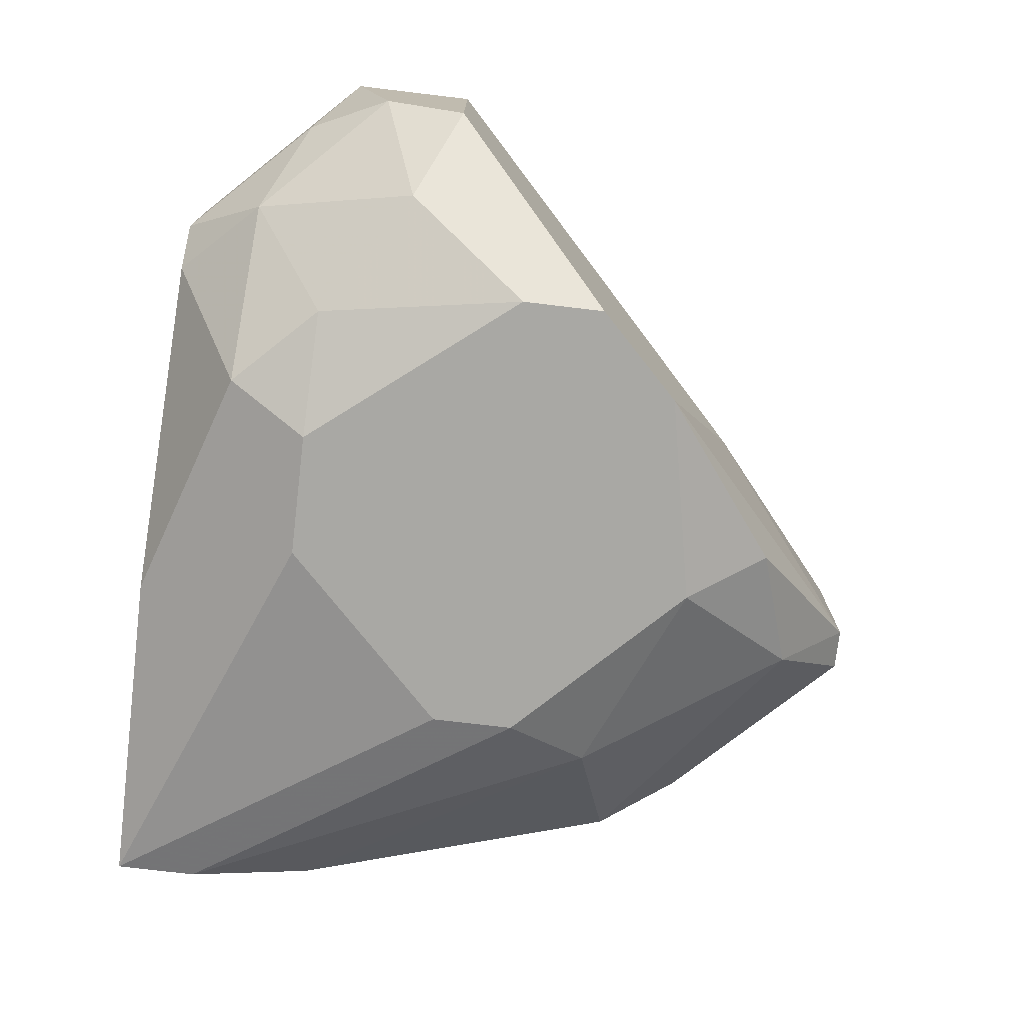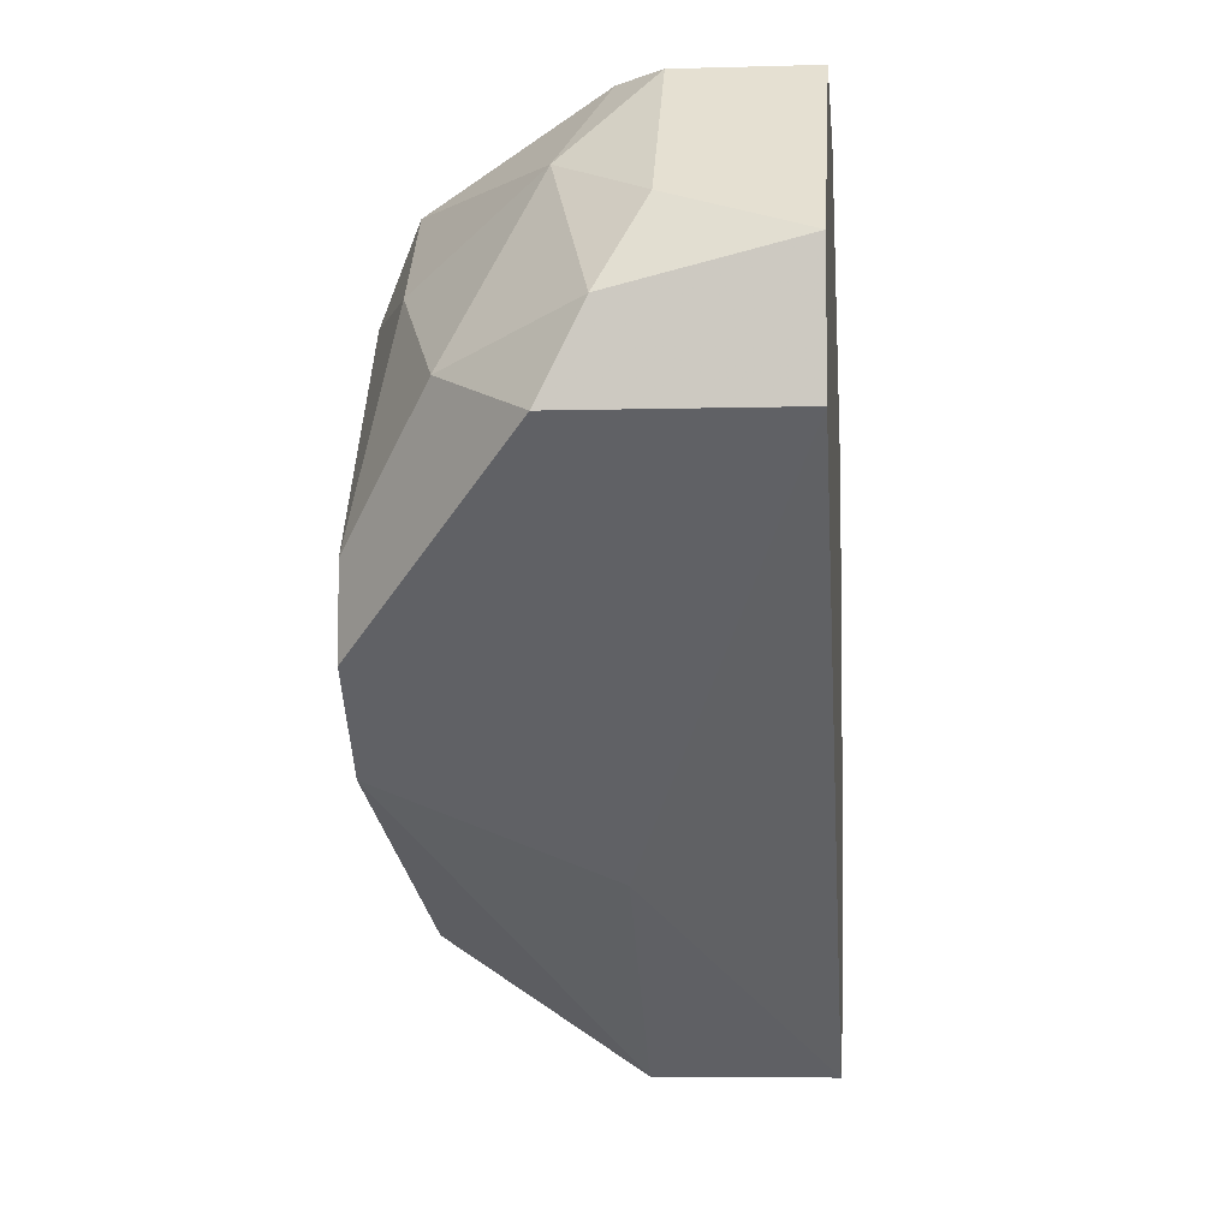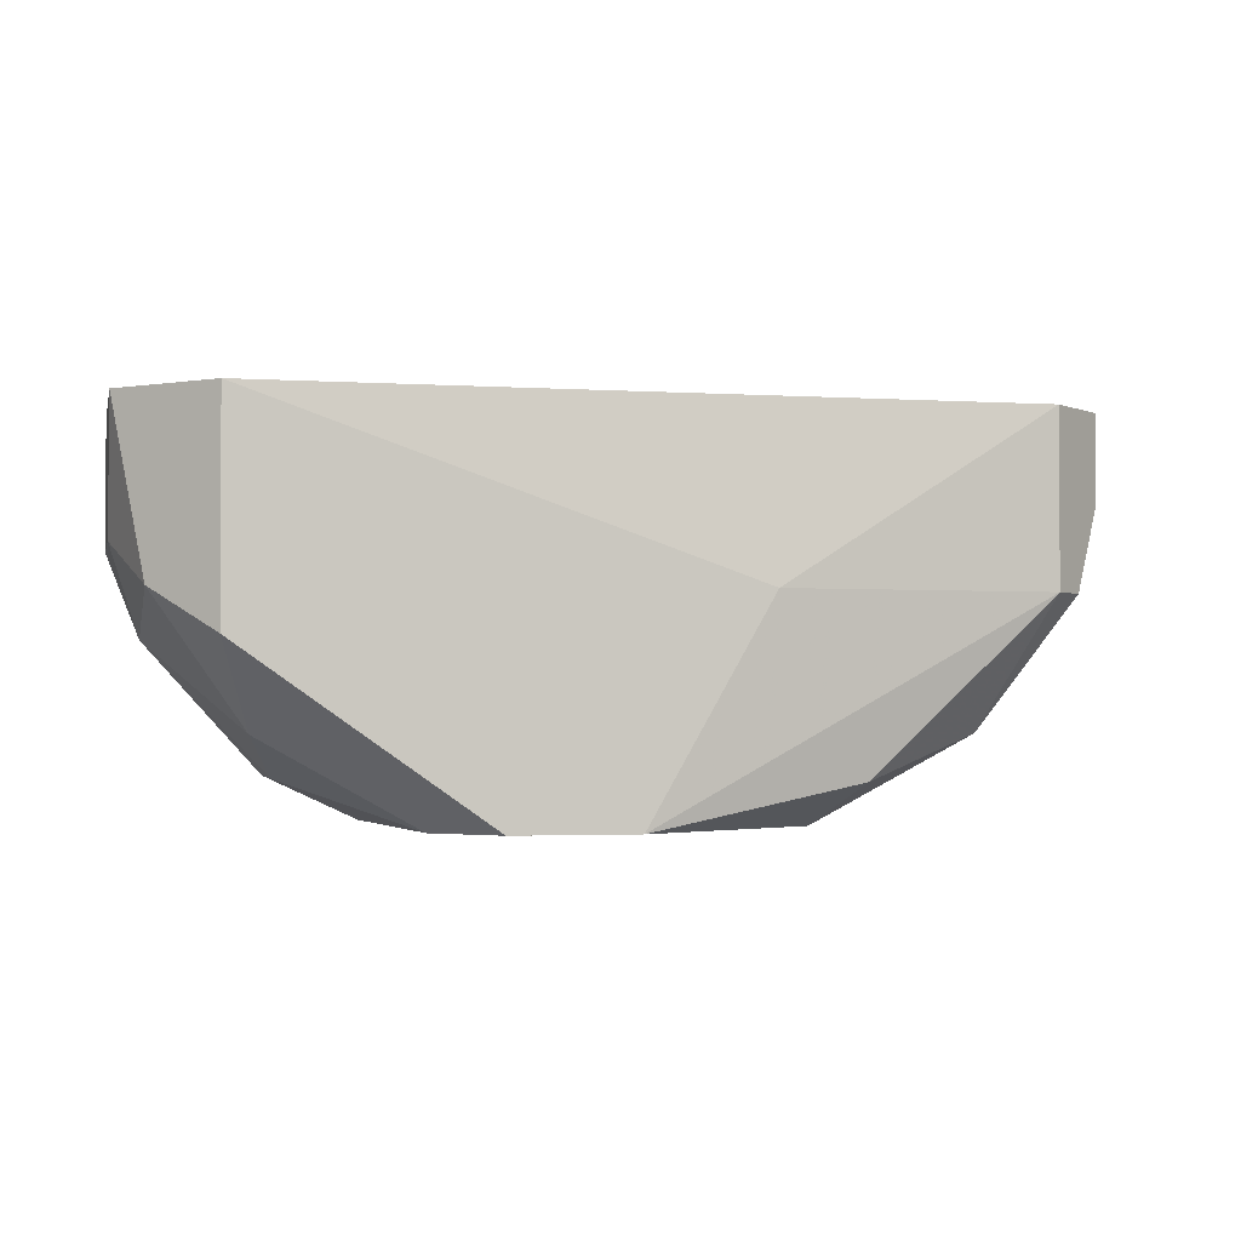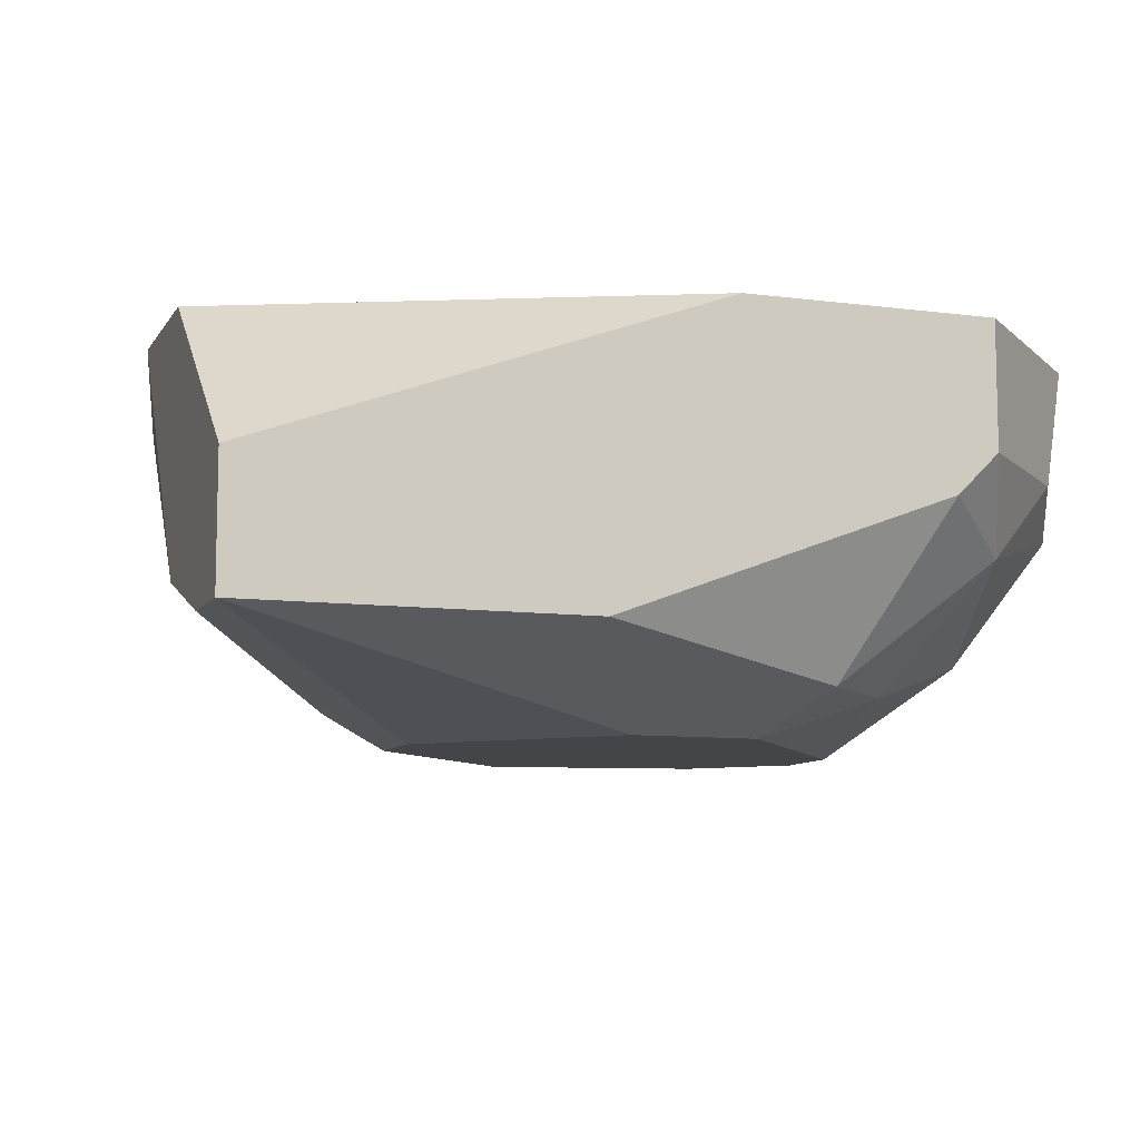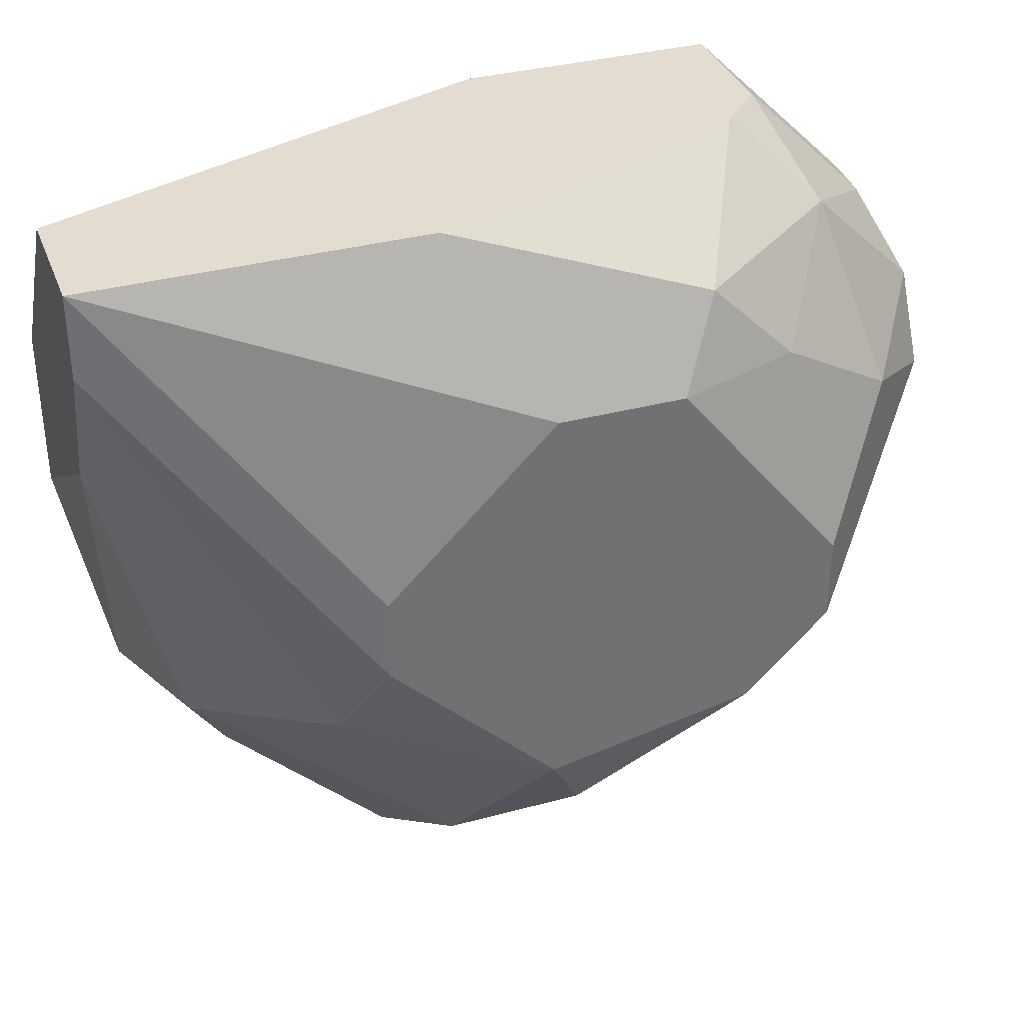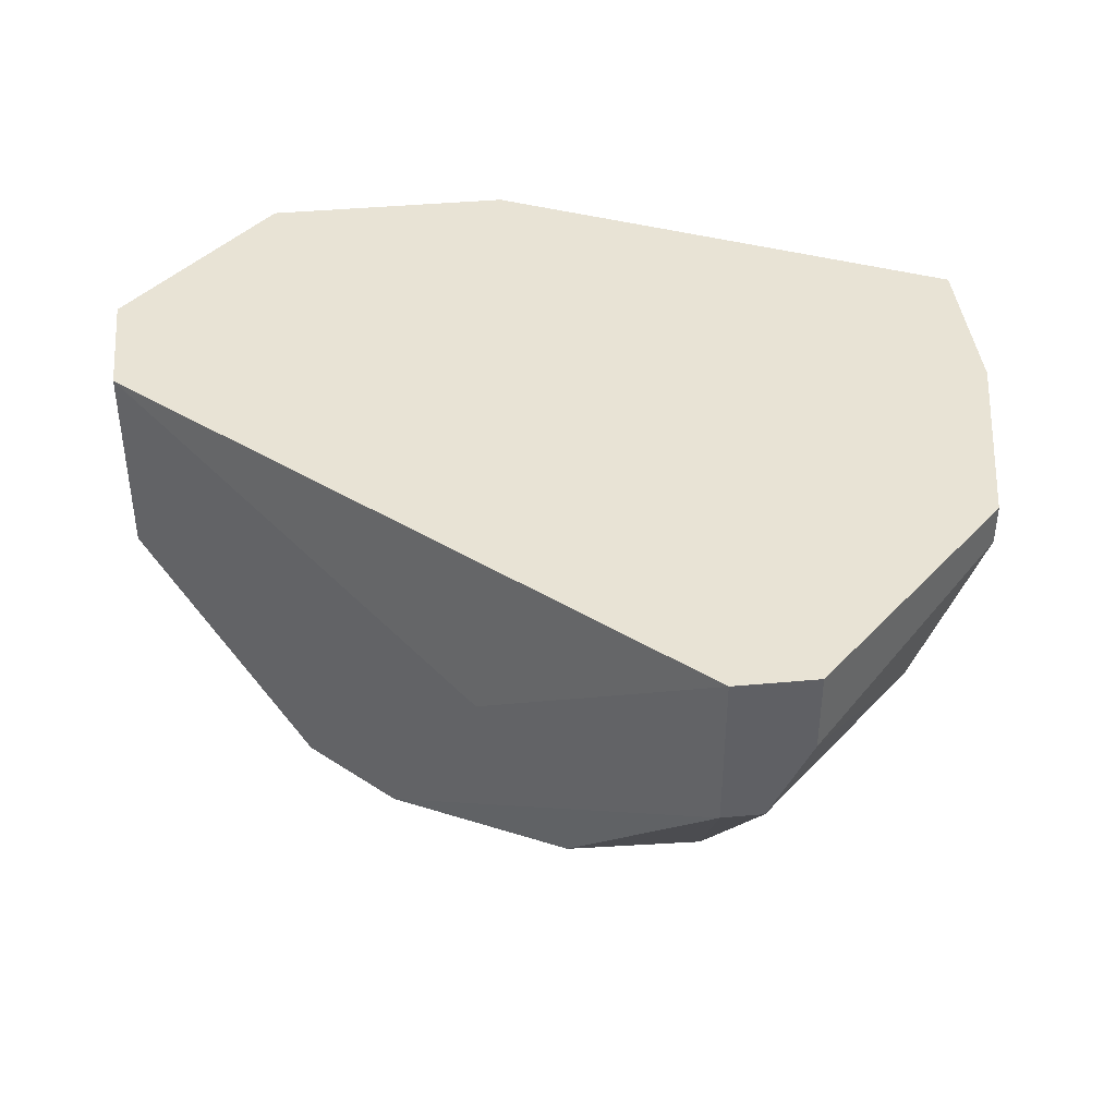
<metadata>
{"format":"obj","ext":"obj","renderer":"f3d","projection":"perspective","resolution":1024,"background":"white","views":[{"elev":-74.9,"azim":83.2,"up":"+Y"},{"elev":-5.3,"azim":95.2,"up":"+Z"},{"elev":-1.9,"azim":123.0,"up":"+Y"},{"elev":-9.0,"azim":-19.4,"up":"+Y"},{"elev":35.4,"azim":-19.4,"up":"+Z"},{"elev":41.2,"azim":173.7,"up":"+Y"}]}
</metadata>
<code>
v 0.06421 -0.00971 -0.04036
v 0.06421 -0.01177 -0.04448
v 0.06421 -0.001462 -0.04448
v 0.06421 -0.001462 -0.0383
v 0.03123 -0.01795 -0.05478
v 0.0271 -0.00971 -0.06097
v 0.04977 -0.01795 -0.03417
v 0.06214 -0.007648 -0.03624
v 0.03741 -0.00971 -0.06922
v 0.03741 -0.001462 -0.06922
v 0.03741 -0.01589 -0.0651
v 0.03741 -0.01589 -0.03005
v 0.03329 -0.005587 -0.06922
v 0.03329 -0.02002 -0.04654
v 0.03329 -0.02002 -0.05066
v 0.03329 -0.001462 -0.06922
v 0.05184 -0.02002 -0.05685
v 0.04771 -0.00971 -0.06097
v 0.04771 -0.02002 -0.0383
v 0.02298 -0.003525 -0.05891
v 0.02298 -0.001462 -0.05891
v 0.03535 -0.00971 -0.06922
v 0.05802 -0.01177 -0.03417
v 0.05389 -0.00971 -0.03005
v 0.05389 -0.01795 -0.0383
v 0.04153 -0.02002 -0.05891
v 0.04153 -0.02002 -0.0383
v 0.02504 -0.01177 -0.05685
v 0.02092 -0.00971 -0.03005
v 0.02092 -0.01383 -0.04036
v 0.02092 -0.001462 -0.04861
v 0.02092 -0.001462 -0.04036
v 0.02092 -0.01589 -0.03005
v 0.02092 -0.01589 -0.03417
v 0.06008 -0.01589 -0.04242
v 0.04359 -0.01795 -0.06303
v 0.04359 -0.001462 -0.03005
v 0.05596 -0.007648 -0.03005
v 0.05596 -0.02002 -0.04861
v 0.05596 -0.02002 -0.05272
v 0.05596 -0.001462 -0.03005
f 35 23 25
f 4 16 32
f 29 32 34
f 29 24 37
f 32 29 37
f 4 32 37
f 16 13 20
f 13 16 10
f 16 4 10
f 4 2 3
f 10 4 3
f 24 29 33
f 29 34 33
f 34 15 33
f 15 17 19
f 19 17 39
f 37 24 41
f 4 37 41
f 13 10 9
f 24 7 23
f 2 17 18
f 3 2 18
f 10 3 18
f 9 10 18
f 17 9 18
f 32 16 31
f 34 32 31
f 39 2 35
f 7 24 12
f 24 33 12
f 33 19 12
f 19 7 12
f 17 15 26
f 11 26 5
f 15 34 5
f 28 11 5
f 26 15 5
f 15 19 27
f 19 33 27
f 20 28 30
f 34 31 30
f 31 20 30
f 5 34 30
f 28 5 30
f 9 17 36
f 11 9 36
f 17 26 36
f 26 11 36
f 16 20 21
f 31 16 21
f 20 31 21
f 11 28 22
f 13 9 22
f 9 11 22
f 2 4 1
f 35 2 1
f 23 35 1
f 4 8 1
f 8 23 1
f 33 15 14
f 15 27 14
f 27 33 14
f 17 2 40
f 39 17 40
f 2 39 40
f 41 24 38
f 4 41 38
f 24 23 38
f 8 4 38
f 23 8 38
f 20 13 6
f 28 20 6
f 13 22 6
f 22 28 6
f 7 19 25
f 19 39 25
f 23 7 25
f 39 35 25

</code>
